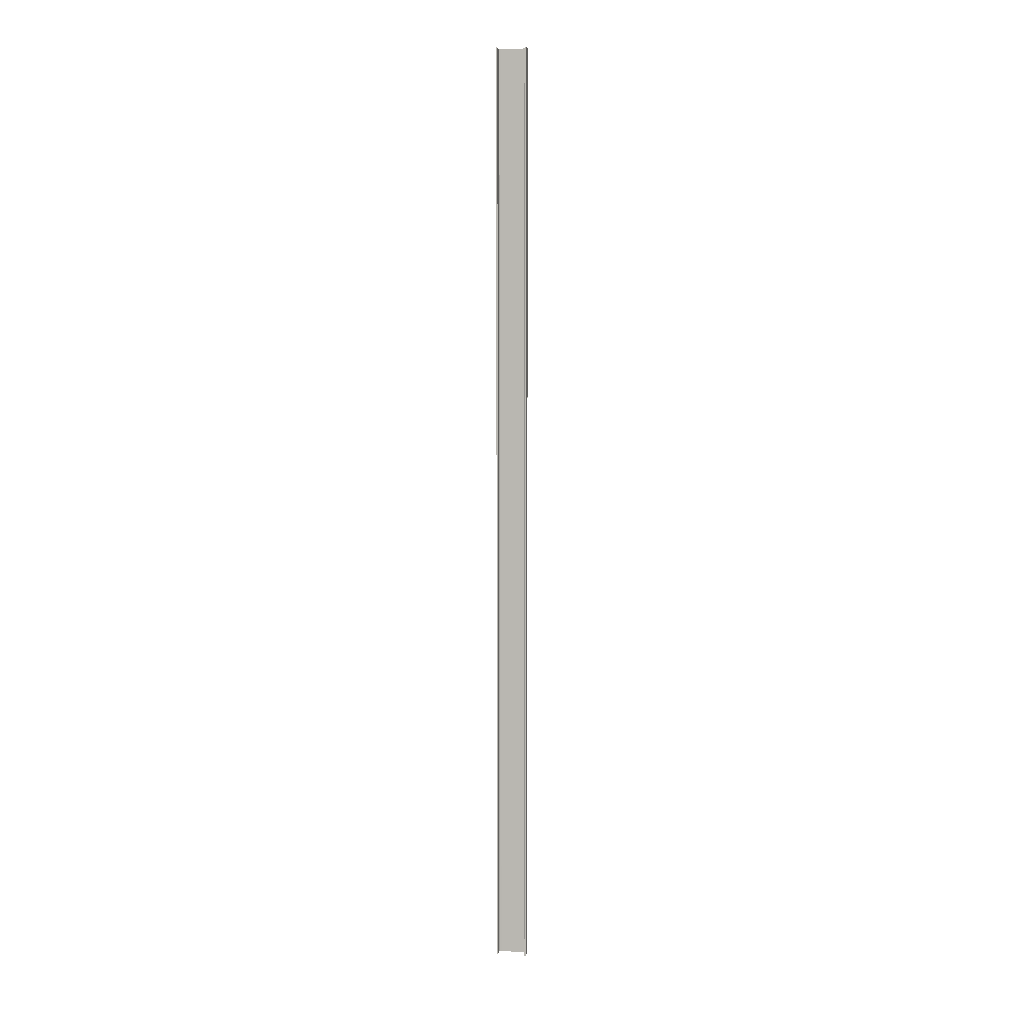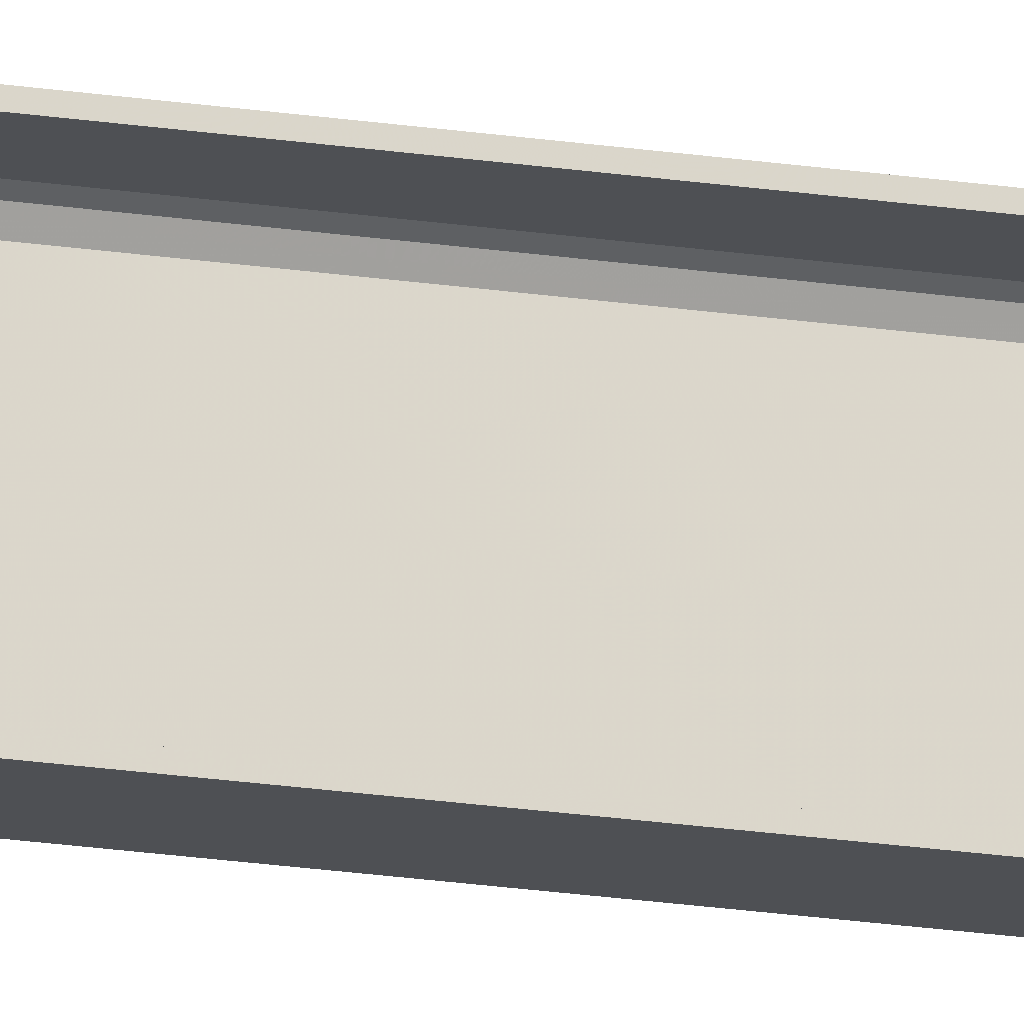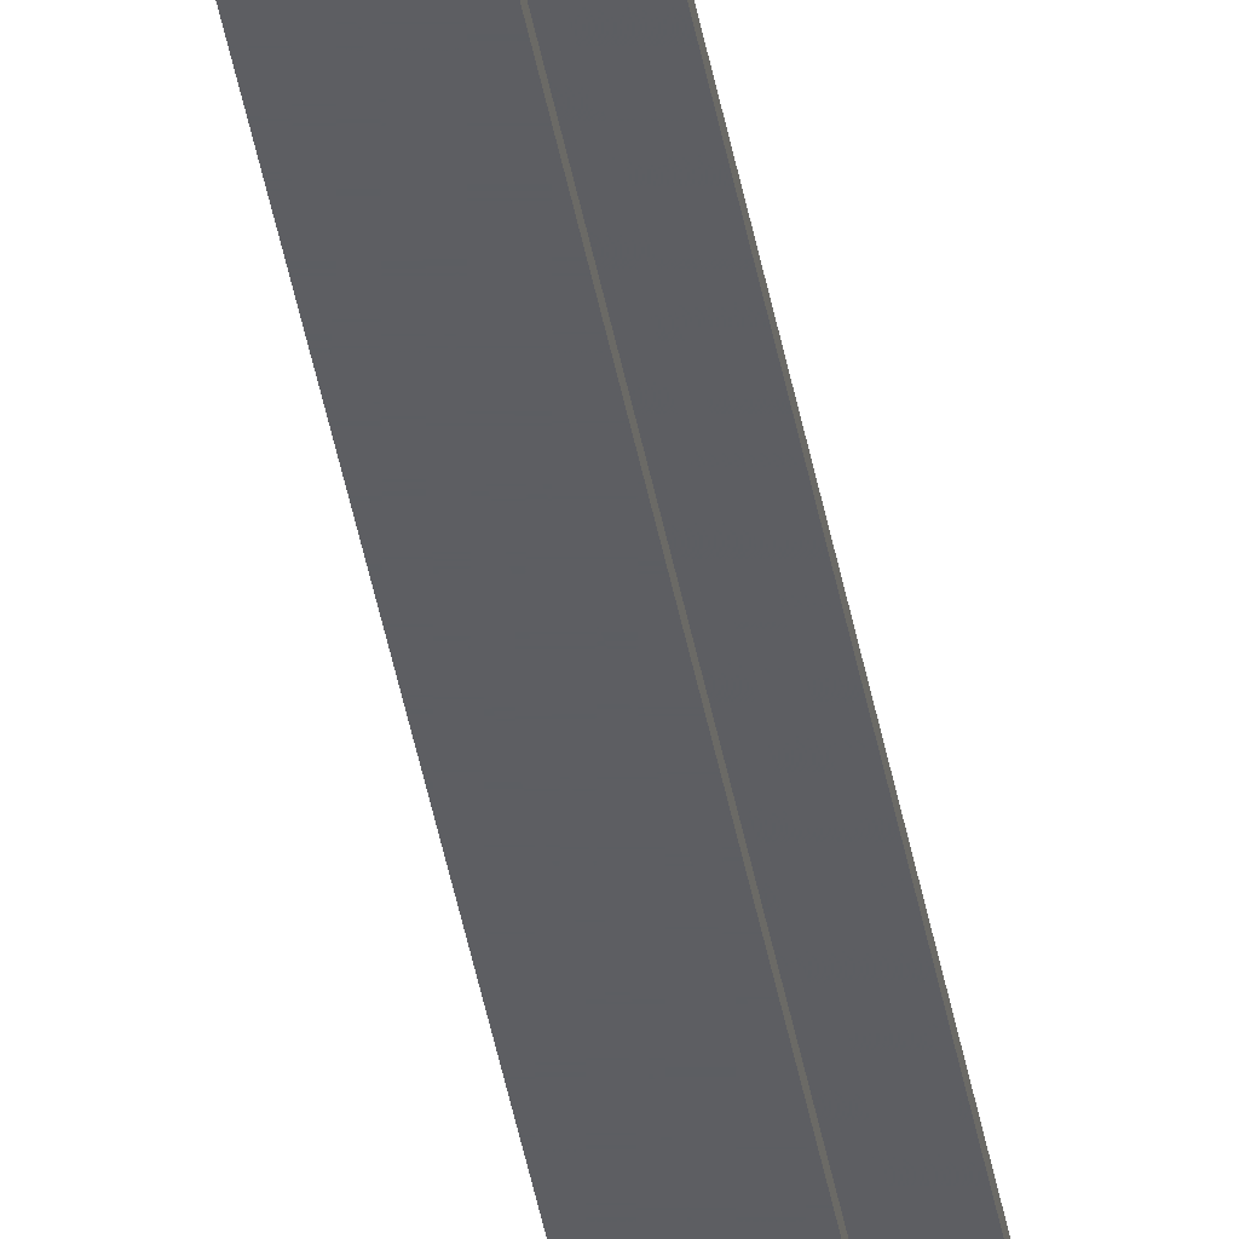
<metadata>
{"format":"obj","ext":"obj","renderer":"f3d","projection":"perspective","resolution":1024,"background":"white","views":[{"elev":5.6,"azim":-81.6,"up":"+Y"},{"elev":-18.9,"azim":-107.0,"up":"+Z"},{"elev":-38.3,"azim":-170.8,"up":"+Z"}]}
</metadata>
<code>
o 255
v 2220 1879 13.71
v 2220 1879 13.72
v 2220 1879 13.71
v 2220 1888 13.71
v 2220 1879 13.71
v 2220 1888 13.71
v 2220 1879 14
v 2220 1888 13.72
v 2220 1888 13.72
v 2220 1888 13.71
v 2220 1879 13.71
v 2220 1879 13.72
v 2220 1888 13.72
v 2220 1879 13.72
v 2220 1879 13.72
v 2220 1888 13.72
v 2220 1879 13.72
v 2220 1879 13.71
v 2220 1888 13.74
v 2220 1888 13.72
v 2220 1888 13.71
v 2220 1888 13.72
v 2220 1879 14
v 2220 1888 14
v 2220 1888 14
v 2220 1879 14
v 2220 1888 13.99
v 2220 1888 14
v 2220 1879 13.99
v 2220 1879 14
v 2220 1888 14
v 2220 1879 13.99
v 2220 1888 13.99
v 2220 1888 13.99
v 2220 1888 13.99
v 2220 1888 13.98
v 2220 1879 13.99
v 2220 1879 13.99
v 2220 1879 13.98
v 2220 1879 13.97
v 2220 1888 13.98
v 2220 1879 13.97
v 2220 1879 13.98
v 2220 1888 14
v 2220 1888 13.98
v 2220 1888 13.97
v 2220 1879 13.97
v 2220 1888 13.97
v 2220 1879 13.74
v 2220 1888 13.74
v 2220 1879 13.72
v 2220 1879 13.74
v 2220 1879 13.71
v 2220 1879 13.72
v 2220 1879 13.74
v 2220 1888 13.72
f 1 2 3
f 3 4 5
f 6 7 1
f 8 2 9
f 8 4 10
f 6 11 10
f 8 11 12
f 3 13 10
f 14 13 12
f 9 15 16
f 17 18 14
f 15 19 20
f 21 20 19
f 21 13 22
f 21 22 20
f 23 21 24
f 23 25 26
f 24 27 28
f 28 29 26
f 28 30 31
f 32 30 26
f 32 25 33
f 28 34 33
f 35 29 33
f 36 37 35
f 32 27 38
f 38 7 32
f 39 7 38
f 40 7 39
f 38 41 39
f 41 42 43
f 44 45 34
f 44 46 45
f 47 45 46
f 48 49 47
f 49 48 50
f 50 51 52
f 14 53 54
f 54 53 55
f 54 56 14

</code>
